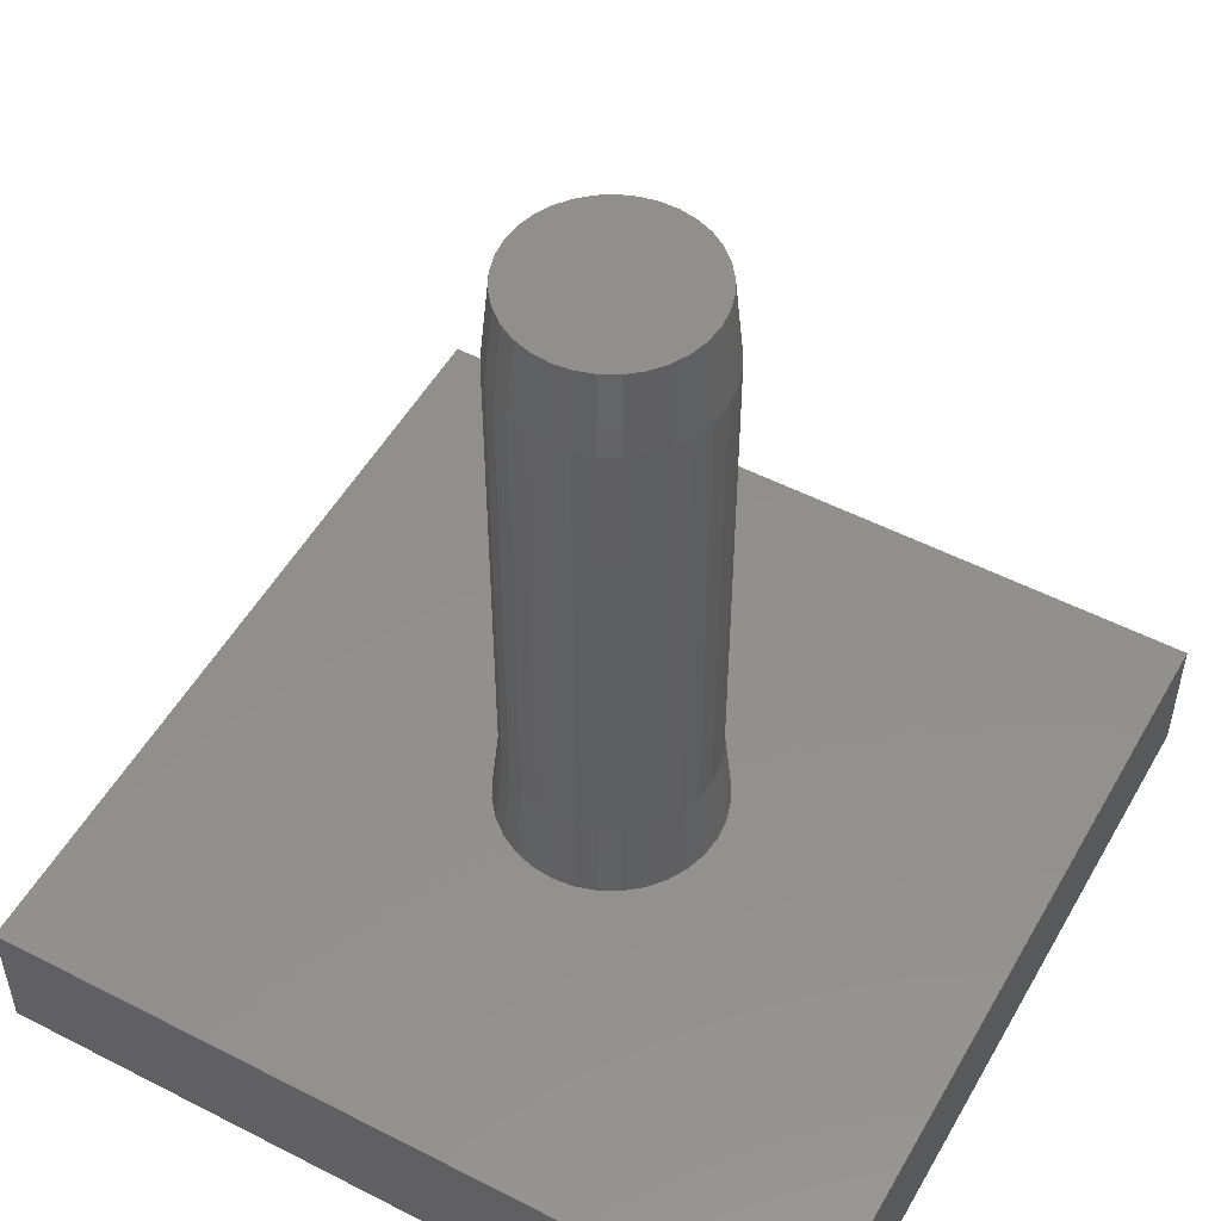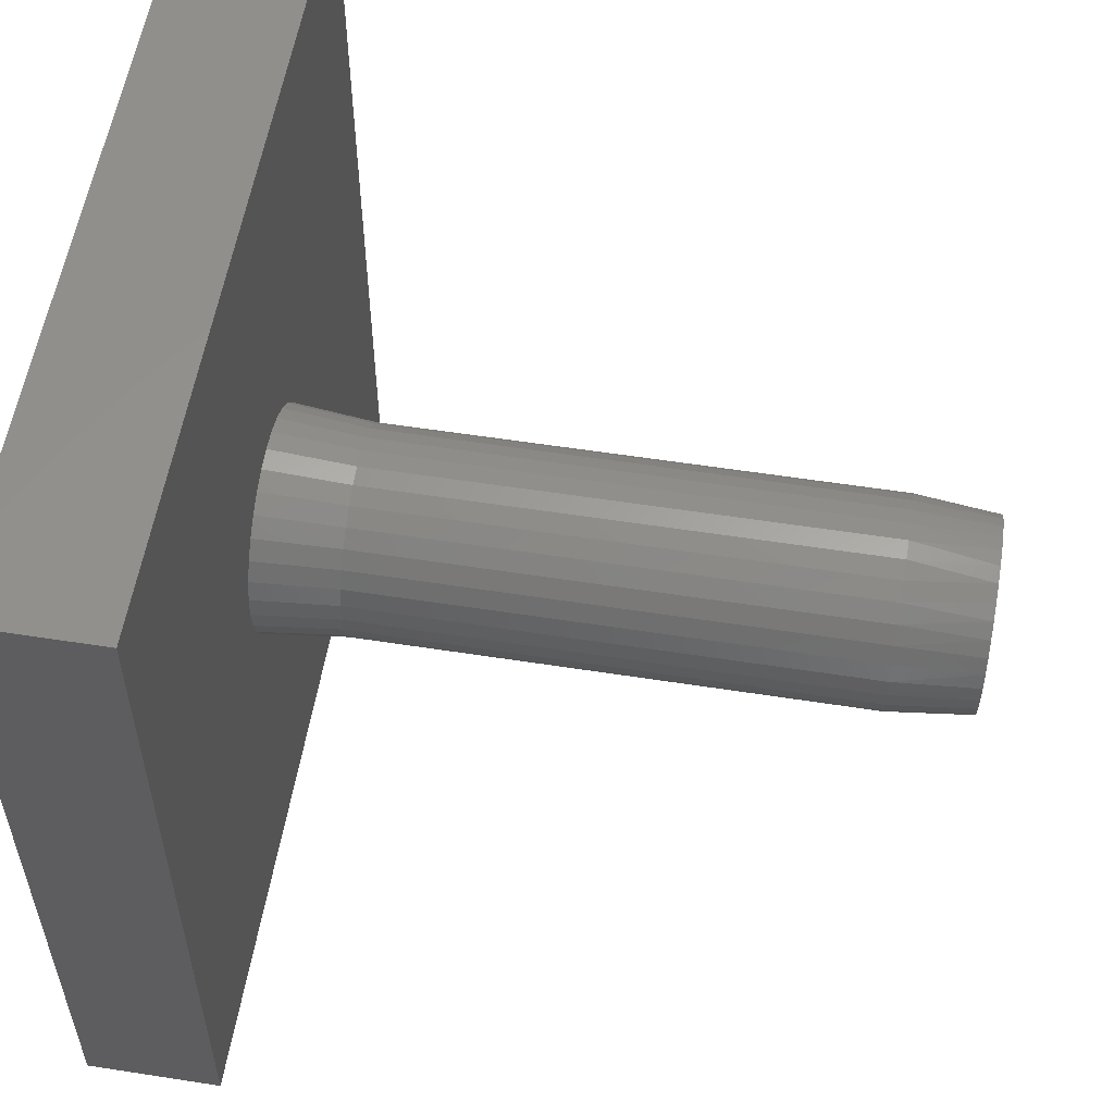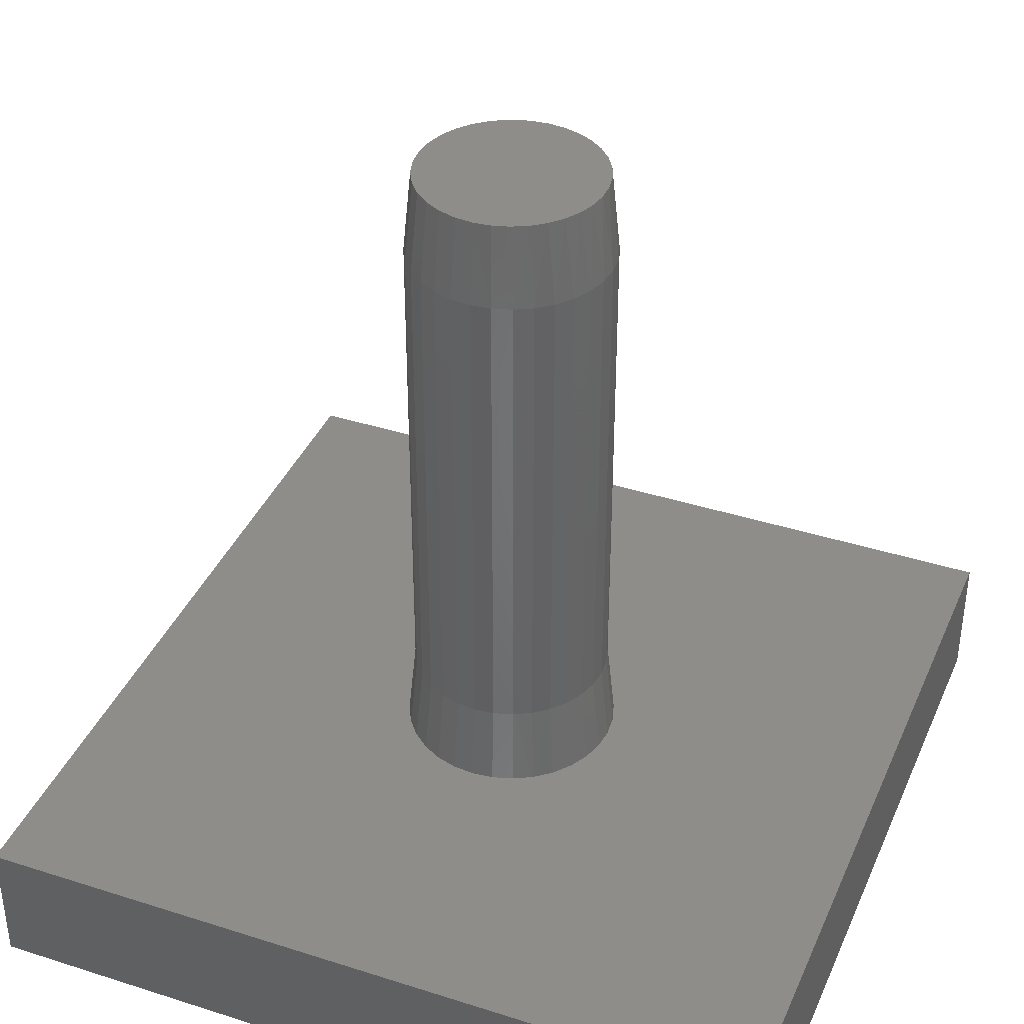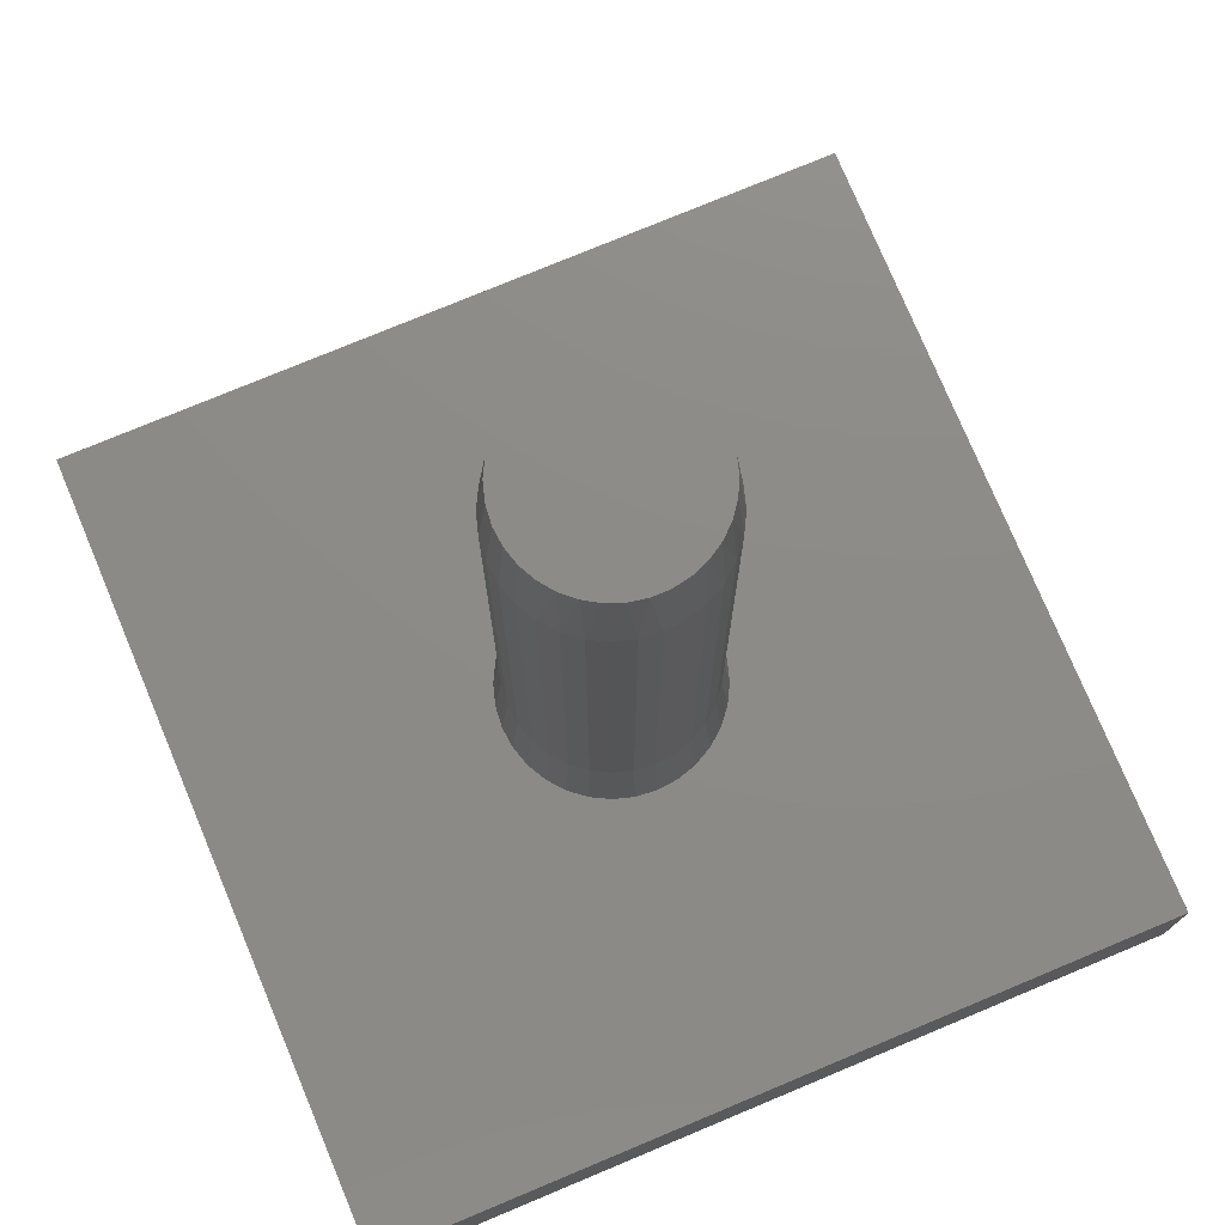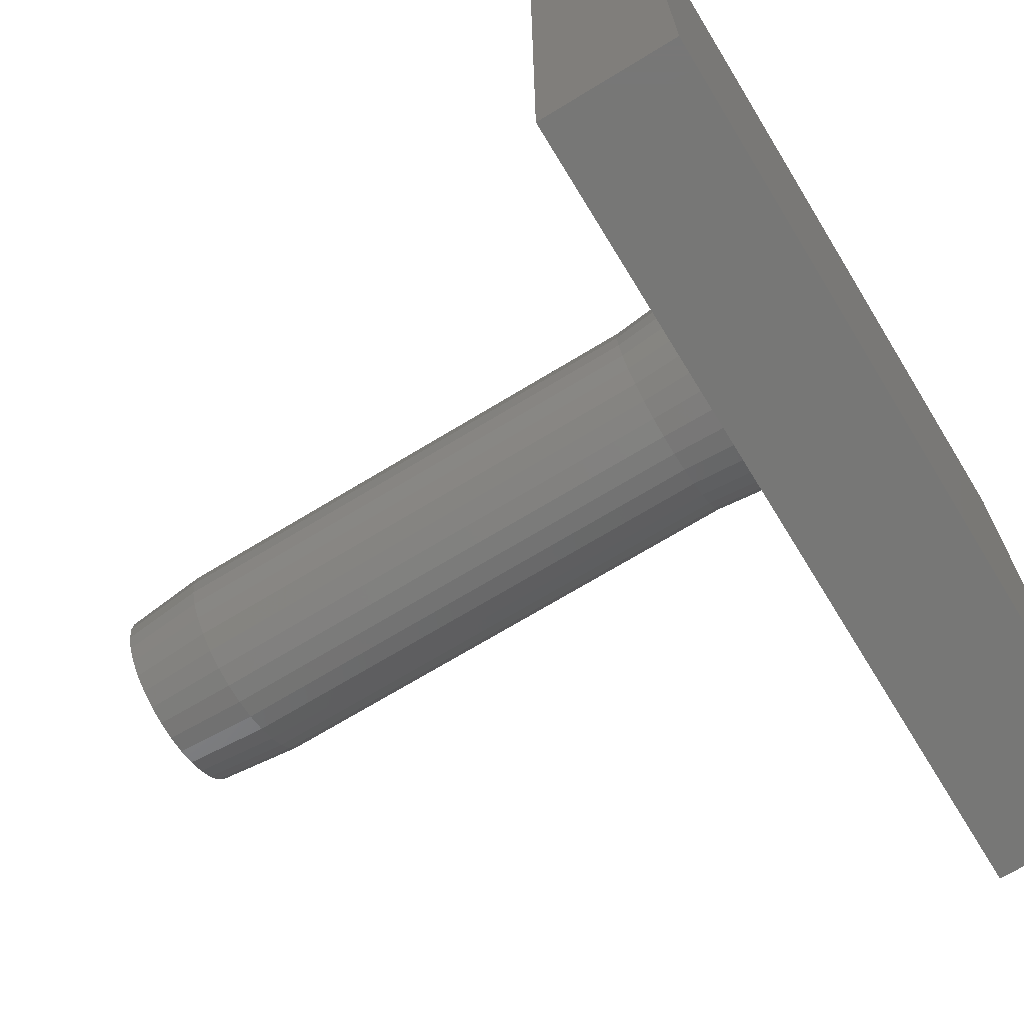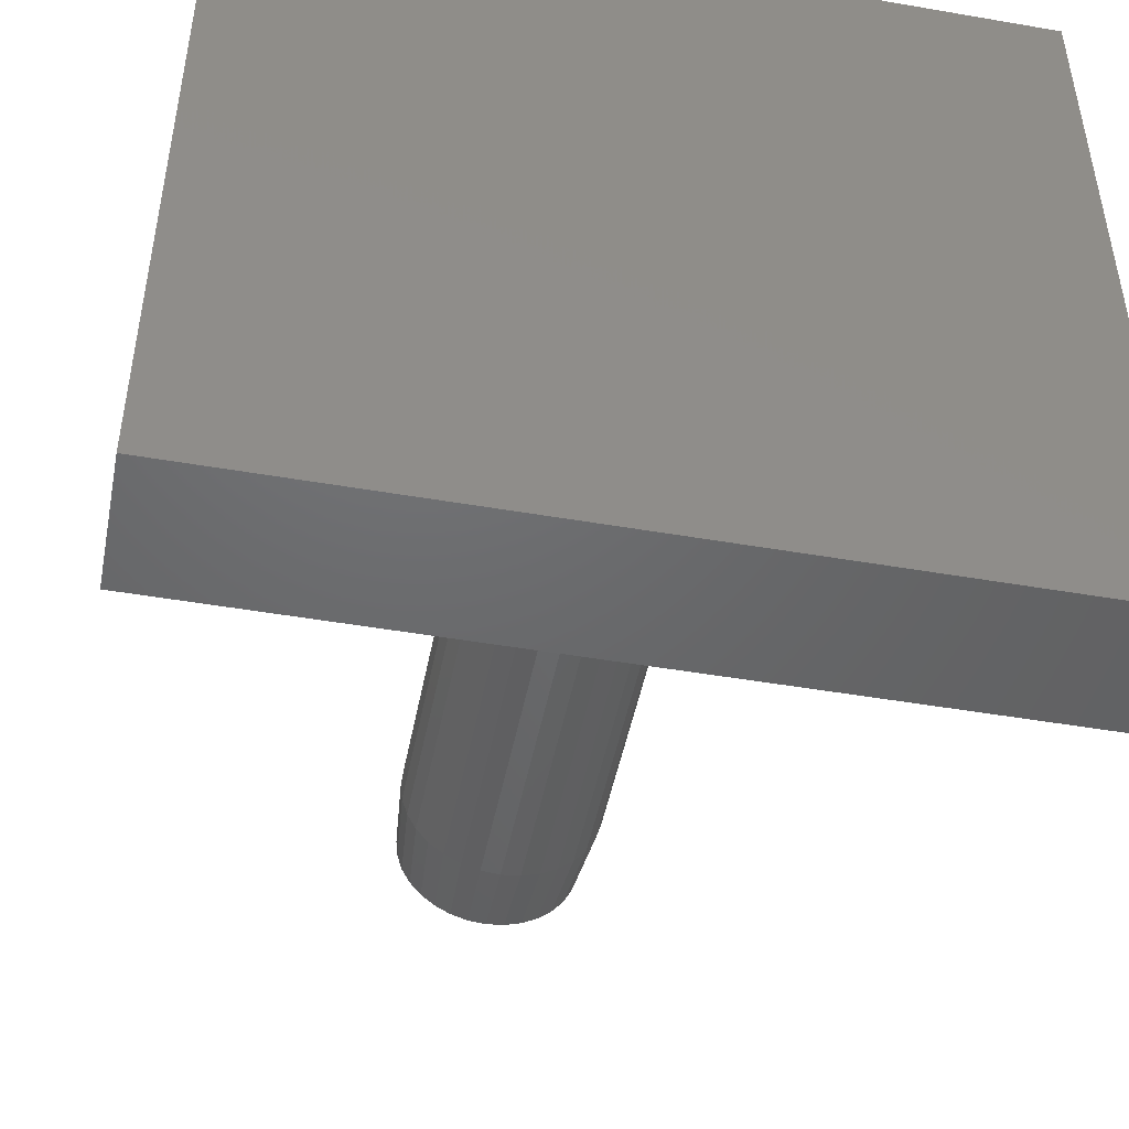
<metadata>
{"format":"stl","ext":"stl","renderer":"f3d","projection":"perspective","resolution":1024,"background":"white","views":[{"elev":52.2,"azim":29.0,"up":"+Z"},{"elev":56.0,"azim":-80.7,"up":"+Y"},{"elev":38.8,"azim":111.9,"up":"+Z"},{"elev":76.0,"azim":157.3,"up":"+Z"},{"elev":-69.9,"azim":121.4,"up":"+Y"},{"elev":-47.8,"azim":169.0,"up":"+Y"}]}
</metadata>
<code>
# stl→obj: 147 verts, 286 faces
v -0.1735 0.316 0.06593
v 0.3106 0.3278 0.07781
v -0.1582 -0.3089 0.06631
v 0.3259 -0.297 0.07819
v -0.2983 -0.3123 0.04724
v -0.2972 -0.3123 0.0003764
v -0.3137 0.3125 0.04686
v -0.3125 0.3125 0
v 0.3275 -0.297 0.01571
v 0.3121 0.3278 0.01533
v -0.375 -0.375 0
v -0.375 0.375 0
v 0.375 -0.375 0
v 0.375 0.375 0
v 0.09572 0 0.2031
v 0.09572 -2.32e-17 0.6719
v 0.0939 -0.01848 0.2031
v 0.0939 -0.01848 0.6719
v 0.08851 -0.03625 0.2031
v 0.08851 -0.03625 0.6719
v 0.07976 -0.05263 0.2031
v 0.07976 -0.05263 0.6719
v 0.06798 -0.06699 0.2031
v 0.06798 -0.06699 0.6719
v 0.05362 -0.07877 0.2031
v 0.05362 -0.07877 0.6719
v 0.03724 -0.08753 0.2031
v 0.03724 -0.08753 0.6719
v 0.01947 -0.09292 0.2031
v 0.01947 -0.09292 0.6719
v 0.0009868 -0.09474 0.2031
v 0.0009868 -0.09474 0.6719
v -0.0175 -0.09292 0.2031
v -0.0175 -0.09292 0.6719
v -0.03527 -0.08753 0.2031
v -0.03527 -0.08753 0.6719
v -0.05165 -0.07877 0.2031
v -0.05165 -0.07877 0.6719
v -0.066 -0.06699 0.2031
v -0.066 -0.06699 0.6719
v -0.07778 -0.05263 0.2031
v -0.07778 -0.05263 0.6719
v -0.08654 -0.03625 0.2031
v -0.08654 -0.03625 0.6719
v -0.09193 -0.01848 0.2031
v -0.09193 -0.01848 0.6719
v -0.09375 1.16e-17 0.2031
v -0.09375 1.16e-17 0.6719
v -0.09193 0.01848 0.2031
v -0.09193 0.01848 0.6719
v -0.08654 0.03625 0.2031
v -0.08654 0.03625 0.6719
v -0.07778 0.05263 0.2031
v -0.07778 0.05263 0.6719
v -0.066 0.06699 0.2031
v -0.066 0.06699 0.6719
v -0.05165 0.07877 0.2031
v -0.05165 0.07877 0.6719
v -0.03527 0.08753 0.2031
v -0.03527 0.08753 0.6719
v -0.0175 0.09292 0.2031
v -0.0175 0.09292 0.6719
v 0.0009868 0.09474 0.2031
v 0.0009868 0.09474 0.6719
v 0.01947 0.09292 0.2031
v 0.01947 0.09292 0.6719
v 0.03724 0.08753 0.2031
v 0.03724 0.08753 0.6719
v 0.05362 0.07877 0.2031
v 0.05362 0.07877 0.6719
v 0.06798 0.06699 0.2031
v 0.06798 0.06699 0.6719
v 0.07976 0.05263 0.2031
v 0.07976 0.05263 0.6719
v 0.08851 0.03625 0.2031
v 0.08851 0.03625 0.6719
v 0.0939 0.01848 0.2031
v 0.0939 0.01848 0.6719
v 0.009007 0.08655 0.75
v -0.007034 0.08655 0.75
v -0.0228 0.08361 0.75
v 0.02477 0.08361 0.75
v -0.03776 0.07781 0.75
v 0.03973 0.07781 0.75
v -0.0514 0.06937 0.75
v 0.05337 0.06937 0.75
v -0.06325 0.05856 0.75
v 0.06522 0.05856 0.75
v 0.06245 -0.06146 0.75
v -0.04731 -0.07227 0.75
v 0.04928 -0.07227 0.75
v -0.03228 -0.08031 0.75
v 0.03425 -0.08031 0.75
v -0.01597 -0.08525 0.75
v 0.01794 -0.08525 0.75
v 0.0009868 -0.08692 0.75
v 0.07489 0.04576 0.75
v -0.07292 0.04576 0.75
v 0.08204 0.0314 0.75
v -0.08007 0.0314 0.75
v 0.08643 0.01597 0.75
v -0.08446 0.01597 0.75
v 0.08791 -1.233e-18 0.75
v -0.08594 -1.118e-06 0.75
v 0.08624 -0.01696 0.75
v -0.08427 -0.01696 0.75
v 0.08129 -0.03326 0.75
v -0.07932 -0.03326 0.75
v 0.07326 -0.04829 0.75
v -0.07129 -0.04829 0.75
v -0.06048 -0.06146 0.75
v -0.375 0.375 0.125
v -0.375 -0.375 0.125
v -0.1016 -4.99e-08 0.125
v -0.09959 0.02001 0.125
v -0.09376 0.03924 0.125
v -0.08428 0.05697 0.125
v -0.07153 0.07251 0.125
v -0.05599 0.08527 0.125
v -0.03826 0.09474 0.125
v -0.01902 0.1006 0.125
v 0.0009871 0.1025 0.125
v 0.375 0.375 0.125
v 0.375 -0.375 0.125
v 0.0009869 -0.1025 0.125
v -0.01902 -0.1006 0.125
v -0.03826 -0.09474 0.125
v -0.05599 -0.08527 0.125
v -0.07153 -0.07251 0.125
v -0.08428 -0.05697 0.125
v -0.09376 -0.03924 0.125
v -0.09959 -0.02001 0.125
v 0.1035 0 0.125
v 0.1016 -0.02001 0.125
v 0.09573 -0.03924 0.125
v 0.08625 -0.05697 0.125
v 0.0735 -0.07251 0.125
v 0.05796 -0.08527 0.125
v 0.04023 -0.09474 0.125
v 0.02099 -0.1006 0.125
v 0.02099 0.1006 0.125
v 0.04023 0.09474 0.125
v 0.05796 0.08527 0.125
v 0.0735 0.07251 0.125
v 0.08625 0.05697 0.125
v 0.09573 0.03924 0.125
v 0.1016 0.02001 0.125
f 1 2 3
f 3 2 4
f 5 6 7
f 7 6 8
f 4 9 3
f 3 9 6
f 3 6 5
f 10 2 8
f 8 2 1
f 8 1 7
f 3 5 1
f 1 5 7
f 11 12 13
f 13 12 14
f 8 6 10
f 10 6 9
f 2 10 4
f 4 10 9
f 15 16 17
f 17 16 18
f 17 18 19
f 19 18 20
f 19 20 21
f 21 20 22
f 21 22 23
f 23 22 24
f 23 24 25
f 25 24 26
f 25 26 27
f 27 26 28
f 27 28 29
f 29 28 30
f 29 30 31
f 31 30 32
f 31 32 33
f 33 32 34
f 33 34 35
f 35 34 36
f 35 36 37
f 37 36 38
f 37 38 39
f 39 38 40
f 39 40 41
f 41 40 42
f 41 42 43
f 43 42 44
f 43 44 45
f 45 44 46
f 45 46 47
f 47 46 48
f 47 48 49
f 49 48 50
f 49 50 51
f 51 50 52
f 51 52 53
f 53 52 54
f 53 54 55
f 55 54 56
f 55 56 57
f 57 56 58
f 57 58 59
f 59 58 60
f 59 60 61
f 61 60 62
f 61 62 63
f 63 62 64
f 63 64 65
f 65 64 66
f 65 66 67
f 67 66 68
f 67 68 69
f 69 68 70
f 69 70 71
f 71 70 72
f 71 72 73
f 73 72 74
f 73 74 75
f 75 74 76
f 75 76 77
f 77 76 78
f 77 78 15
f 15 78 16
f 79 80 81
f 79 81 82
f 82 81 83
f 82 83 84
f 84 83 85
f 84 85 86
f 86 85 87
f 86 87 88
f 89 90 91
f 91 90 92
f 91 92 93
f 93 92 94
f 93 94 95
f 95 94 96
f 88 87 97
f 97 87 98
f 97 98 99
f 99 98 100
f 99 100 101
f 101 100 102
f 101 102 103
f 103 102 104
f 103 104 105
f 105 104 106
f 105 106 107
f 107 106 108
f 107 108 109
f 109 108 110
f 109 110 89
f 89 110 111
f 89 111 90
f 32 94 34
f 34 94 92
f 34 92 36
f 36 92 90
f 36 90 38
f 38 90 111
f 38 111 40
f 40 111 110
f 40 110 42
f 42 110 108
f 42 108 44
f 44 108 106
f 44 106 46
f 46 106 104
f 46 104 48
f 94 32 96
f 96 32 30
f 96 30 95
f 95 30 28
f 95 28 93
f 93 28 26
f 93 26 91
f 91 26 24
f 91 24 89
f 89 24 22
f 89 22 109
f 109 22 20
f 109 20 107
f 107 20 18
f 107 18 105
f 105 18 16
f 105 16 103
f 78 76 99
f 76 74 97
f 99 76 97
f 74 72 88
f 97 74 88
f 72 70 86
f 88 72 86
f 70 68 84
f 86 70 84
f 68 66 82
f 84 68 82
f 66 64 79
f 82 66 79
f 64 62 80
f 79 64 80
f 62 60 81
f 80 62 81
f 60 58 83
f 81 60 83
f 58 56 85
f 83 58 85
f 56 54 87
f 85 56 87
f 54 52 98
f 87 54 98
f 52 50 100
f 98 52 100
f 100 50 102
f 102 50 48
f 102 48 104
f 99 101 78
f 78 101 103
f 78 103 16
f 112 113 114
f 112 114 115
f 112 115 116
f 112 116 117
f 112 117 118
f 112 118 119
f 112 119 120
f 112 120 121
f 112 121 122
f 112 122 123
f 113 124 125
f 113 125 126
f 113 126 127
f 113 127 128
f 113 128 129
f 113 129 130
f 113 130 131
f 113 131 132
f 113 132 114
f 124 133 134
f 124 134 135
f 124 135 136
f 124 136 137
f 124 137 138
f 124 138 139
f 124 139 140
f 124 140 125
f 123 122 141
f 123 141 142
f 123 142 143
f 123 143 144
f 123 144 145
f 123 145 146
f 123 146 147
f 123 147 133
f 123 133 124
f 125 33 126
f 126 33 35
f 126 35 127
f 127 35 37
f 127 37 128
f 128 37 39
f 128 39 129
f 129 39 41
f 129 41 130
f 130 41 43
f 130 43 131
f 131 43 45
f 131 45 132
f 132 45 47
f 132 47 114
f 33 125 31
f 31 125 140
f 31 140 29
f 29 140 139
f 29 139 27
f 27 139 138
f 27 138 25
f 25 138 137
f 25 137 23
f 23 137 136
f 23 136 21
f 21 136 135
f 21 135 19
f 19 135 134
f 19 134 17
f 17 134 133
f 17 133 15
f 122 65 141
f 141 65 67
f 141 67 142
f 142 67 69
f 142 69 143
f 143 69 71
f 143 71 144
f 144 71 73
f 144 73 145
f 145 73 75
f 145 75 146
f 146 75 77
f 146 77 147
f 147 77 15
f 147 15 133
f 65 122 63
f 63 122 121
f 63 121 61
f 61 121 120
f 61 120 59
f 59 120 119
f 59 119 57
f 57 119 118
f 57 118 55
f 55 118 117
f 55 117 53
f 53 117 116
f 53 116 51
f 51 116 115
f 51 115 49
f 49 115 114
f 49 114 47
f 112 12 113
f 113 12 11
f 123 14 112
f 112 14 12
f 124 13 123
f 123 13 14
f 113 11 124
f 124 11 13

</code>
